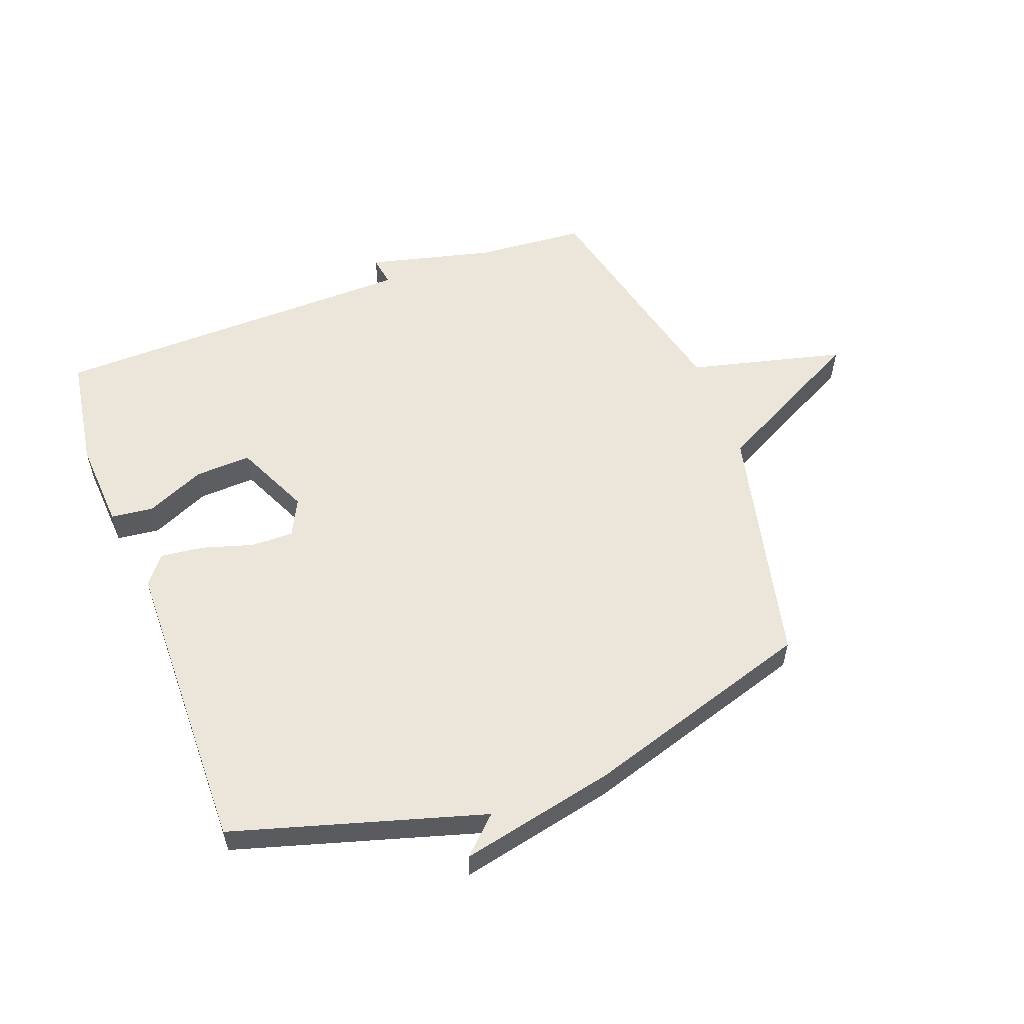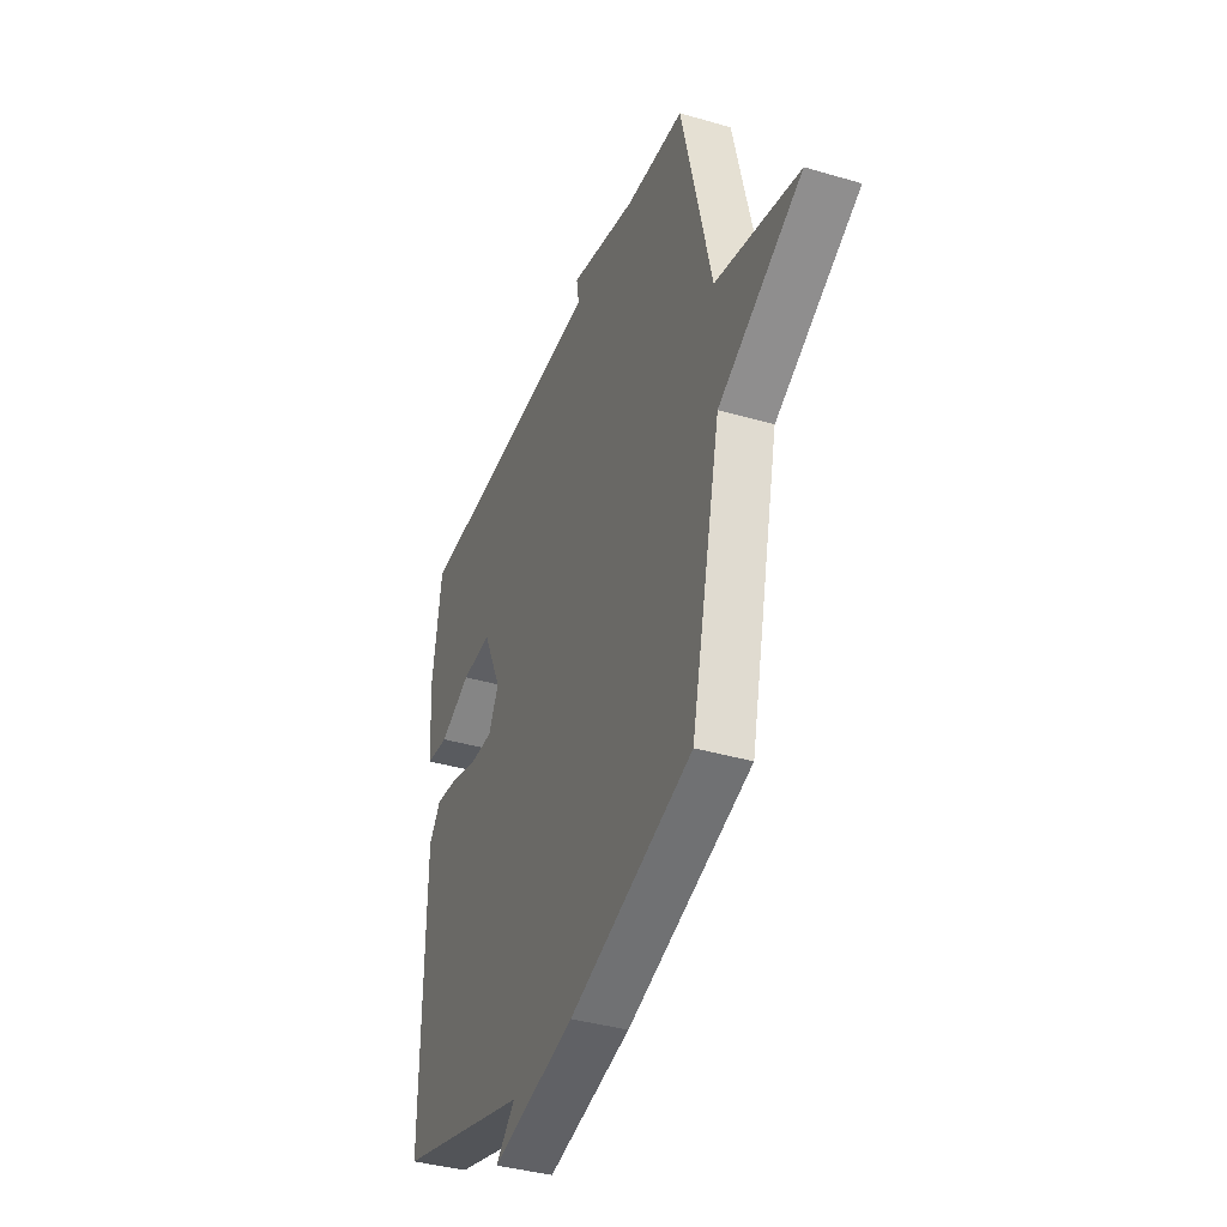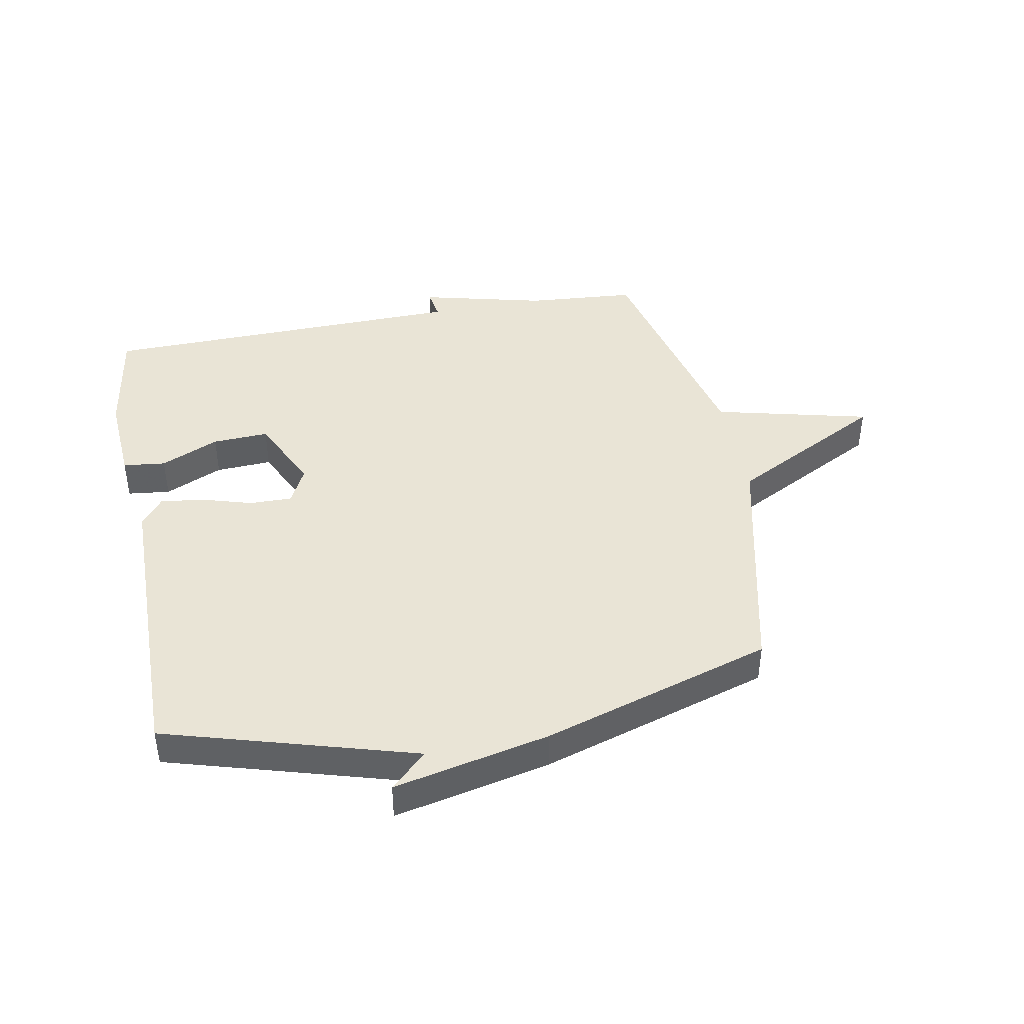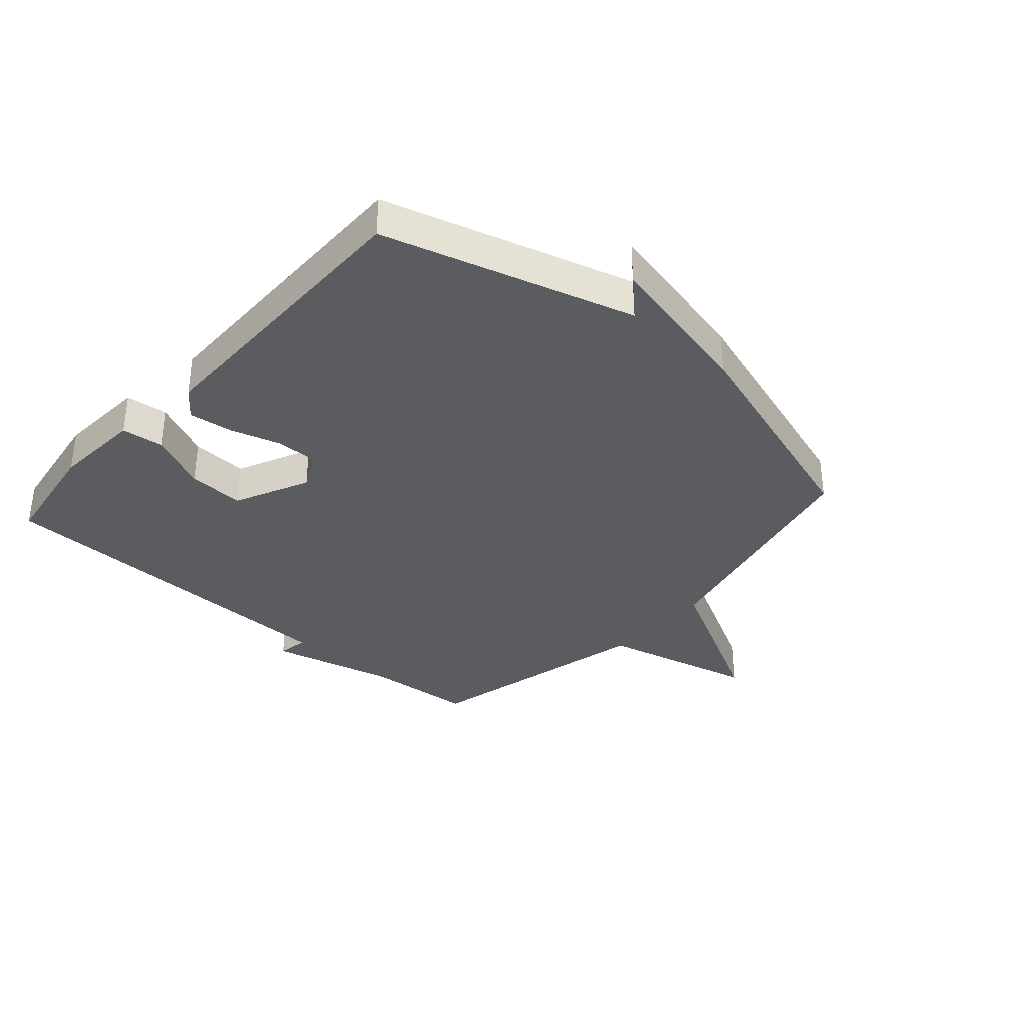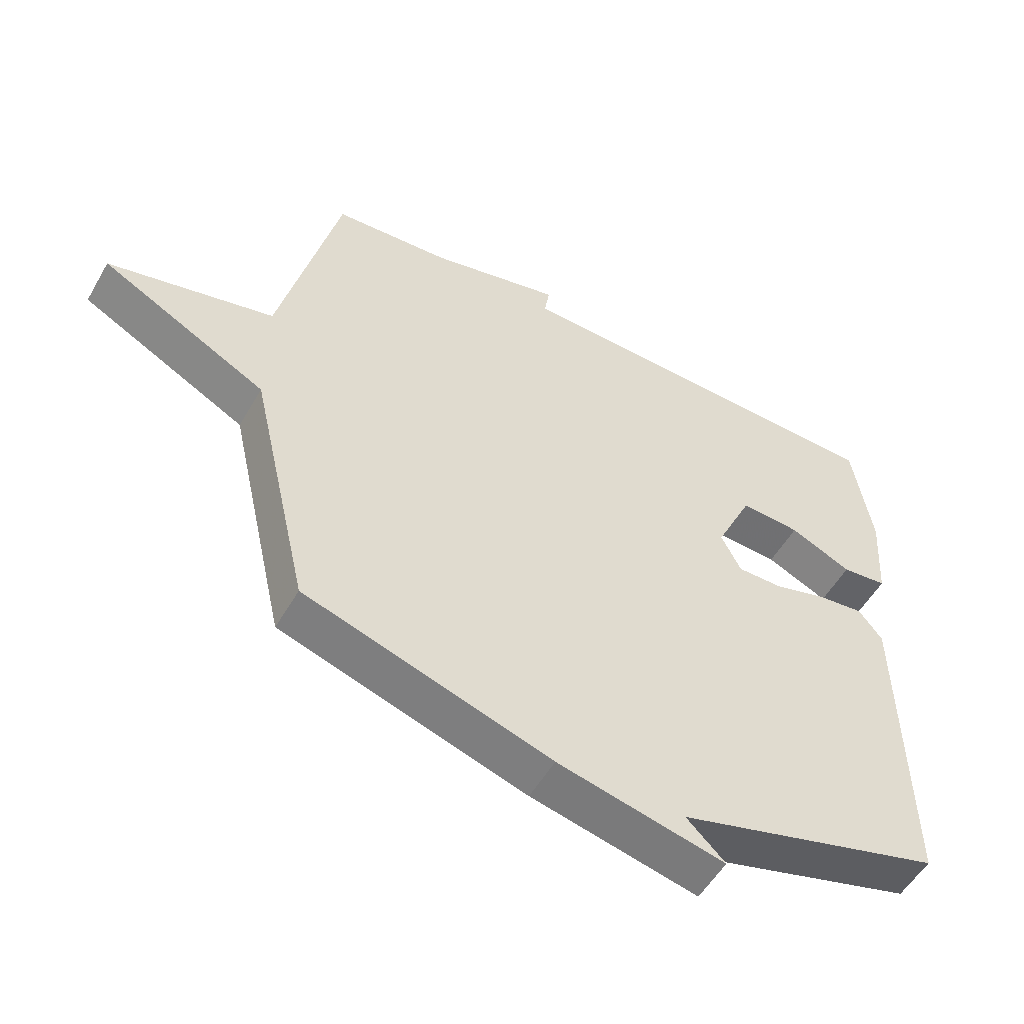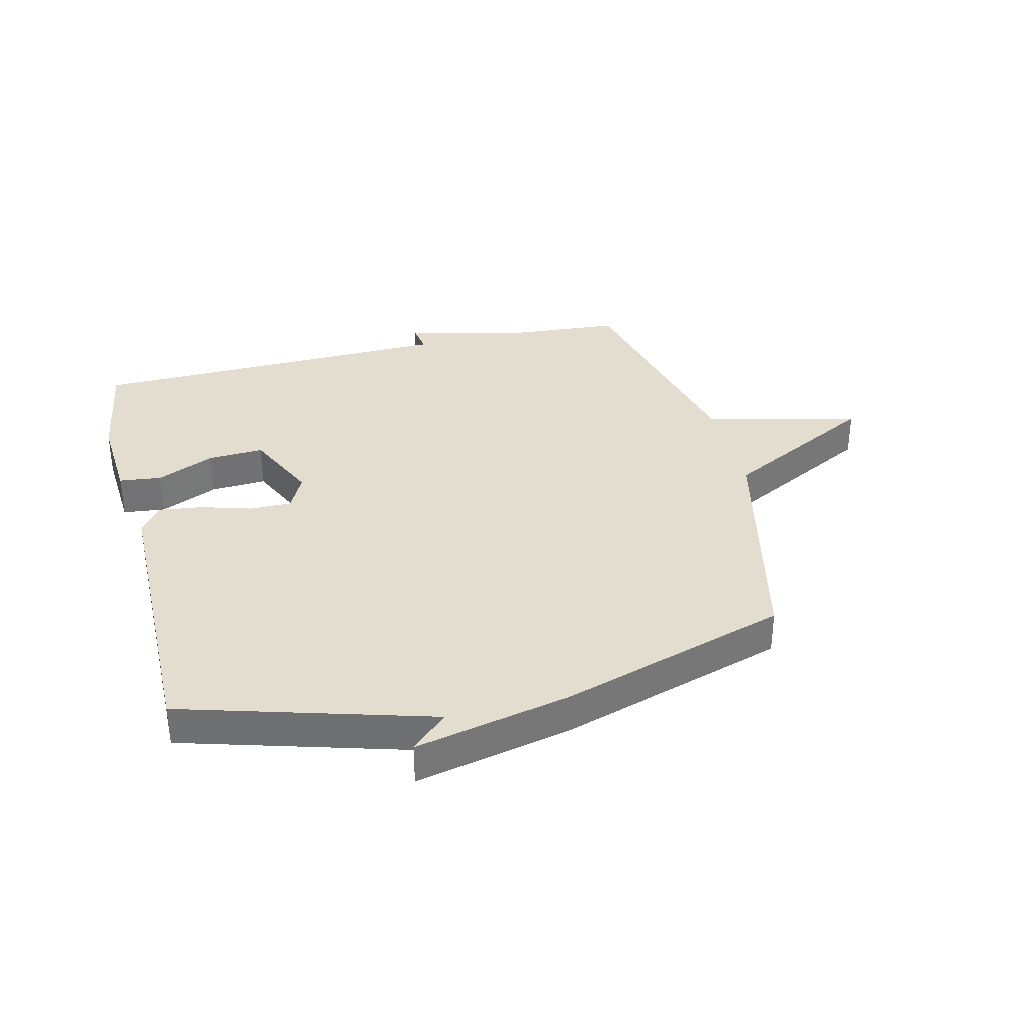
<metadata>
{"format":"obj","ext":"obj","renderer":"f3d","projection":"perspective","resolution":1024,"background":"white","views":[{"elev":56.0,"azim":159.6,"up":"+Y"},{"elev":-38.3,"azim":-110.4,"up":"+Z"},{"elev":42.7,"azim":169.4,"up":"+Y"},{"elev":-34.9,"azim":138.4,"up":"+Y"},{"elev":-53.8,"azim":-29.5,"up":"+Z"},{"elev":34.8,"azim":166.3,"up":"+Y"}]}
</metadata>
<code>
v -0.5 0.07 0.5
v -0.317 0.07 0.514
v -0.109 0.07 0.565
v -0.117 0.07 0.514
v 0.5 0.07 0.5
v 0.529 0.07 0.31
v 0.519 0.07 0.16
v 0.448 0.07 0.152
v 0.351 0.07 0.196
v 0.257 0.07 0.201
v 0.199 0.07 0.076
v 0.23 0.07 0.014
v 0.301 0.07 0.015
v 0.385 0.07 0.04
v 0.458 0.07 0.049
v 0.495 0.07 0.001
v 0.5 0.07 -0.5
v 0.084 0.07 -0.621
v 0.144 0.07 -0.679
v -0.116 0.07 -0.621
v -0.5 0.07 -0.5
v -0.593 0.07 -0.093
v -0.852 0.07 0.044
v -0.593 0.07 0.107
v -0.5 0 0.5
v -0.317 0 0.514
v -0.109 0 0.565
v -0.117 0 0.514
v 0.5 0 0.5
v 0.529 0 0.31
v 0.519 0 0.16
v 0.448 0 0.152
v 0.351 0 0.196
v 0.257 0 0.201
v 0.199 0 0.076
v 0.23 0 0.014
v 0.301 0 0.015
v 0.385 0 0.04
v 0.458 0 0.049
v 0.495 0 0.001
v 0.5 0 -0.5
v 0.084 0 -0.621
v 0.144 0 -0.679
v -0.116 0 -0.621
v -0.5 0 -0.5
v -0.593 0 -0.093
v -0.852 0 0.044
v -0.593 0 0.107
f 22 23 24
f 22 24 1 2
f 20 21 22
f 19 20 22
f 18 19 22
f 16 17 18
f 15 16 18
f 14 15 18
f 13 14 18
f 12 13 18 22
f 11 12 22 2
f 7 8 9
f 6 7 9
f 5 6 9
f 4 5 9
f 4 9 10
f 2 3 4
f 2 4 10 11
f 48 47 46
f 26 25 48 46
f 46 45 44
f 46 44 43
f 46 43 42
f 42 41 40
f 42 40 39
f 42 39 38
f 42 38 37
f 46 42 37 36
f 26 46 36 35
f 33 32 31
f 33 31 30
f 33 30 29
f 33 29 28
f 34 33 28
f 28 27 26
f 35 34 28 26
f 1 25 26 2
f 2 26 27 3
f 3 27 28 4
f 4 28 29 5
f 5 29 30 6
f 6 30 31 7
f 7 31 32 8
f 8 32 33 9
f 9 33 34 10
f 10 34 35 11
f 11 35 36 12
f 12 36 37 13
f 13 37 38 14
f 14 38 39 15
f 15 39 40 16
f 16 40 41 17
f 17 41 42 18
f 18 42 43 19
f 19 43 44 20
f 20 44 45 21
f 21 45 46 22
f 22 46 47 23
f 23 47 48 24
f 24 48 25 1

</code>
